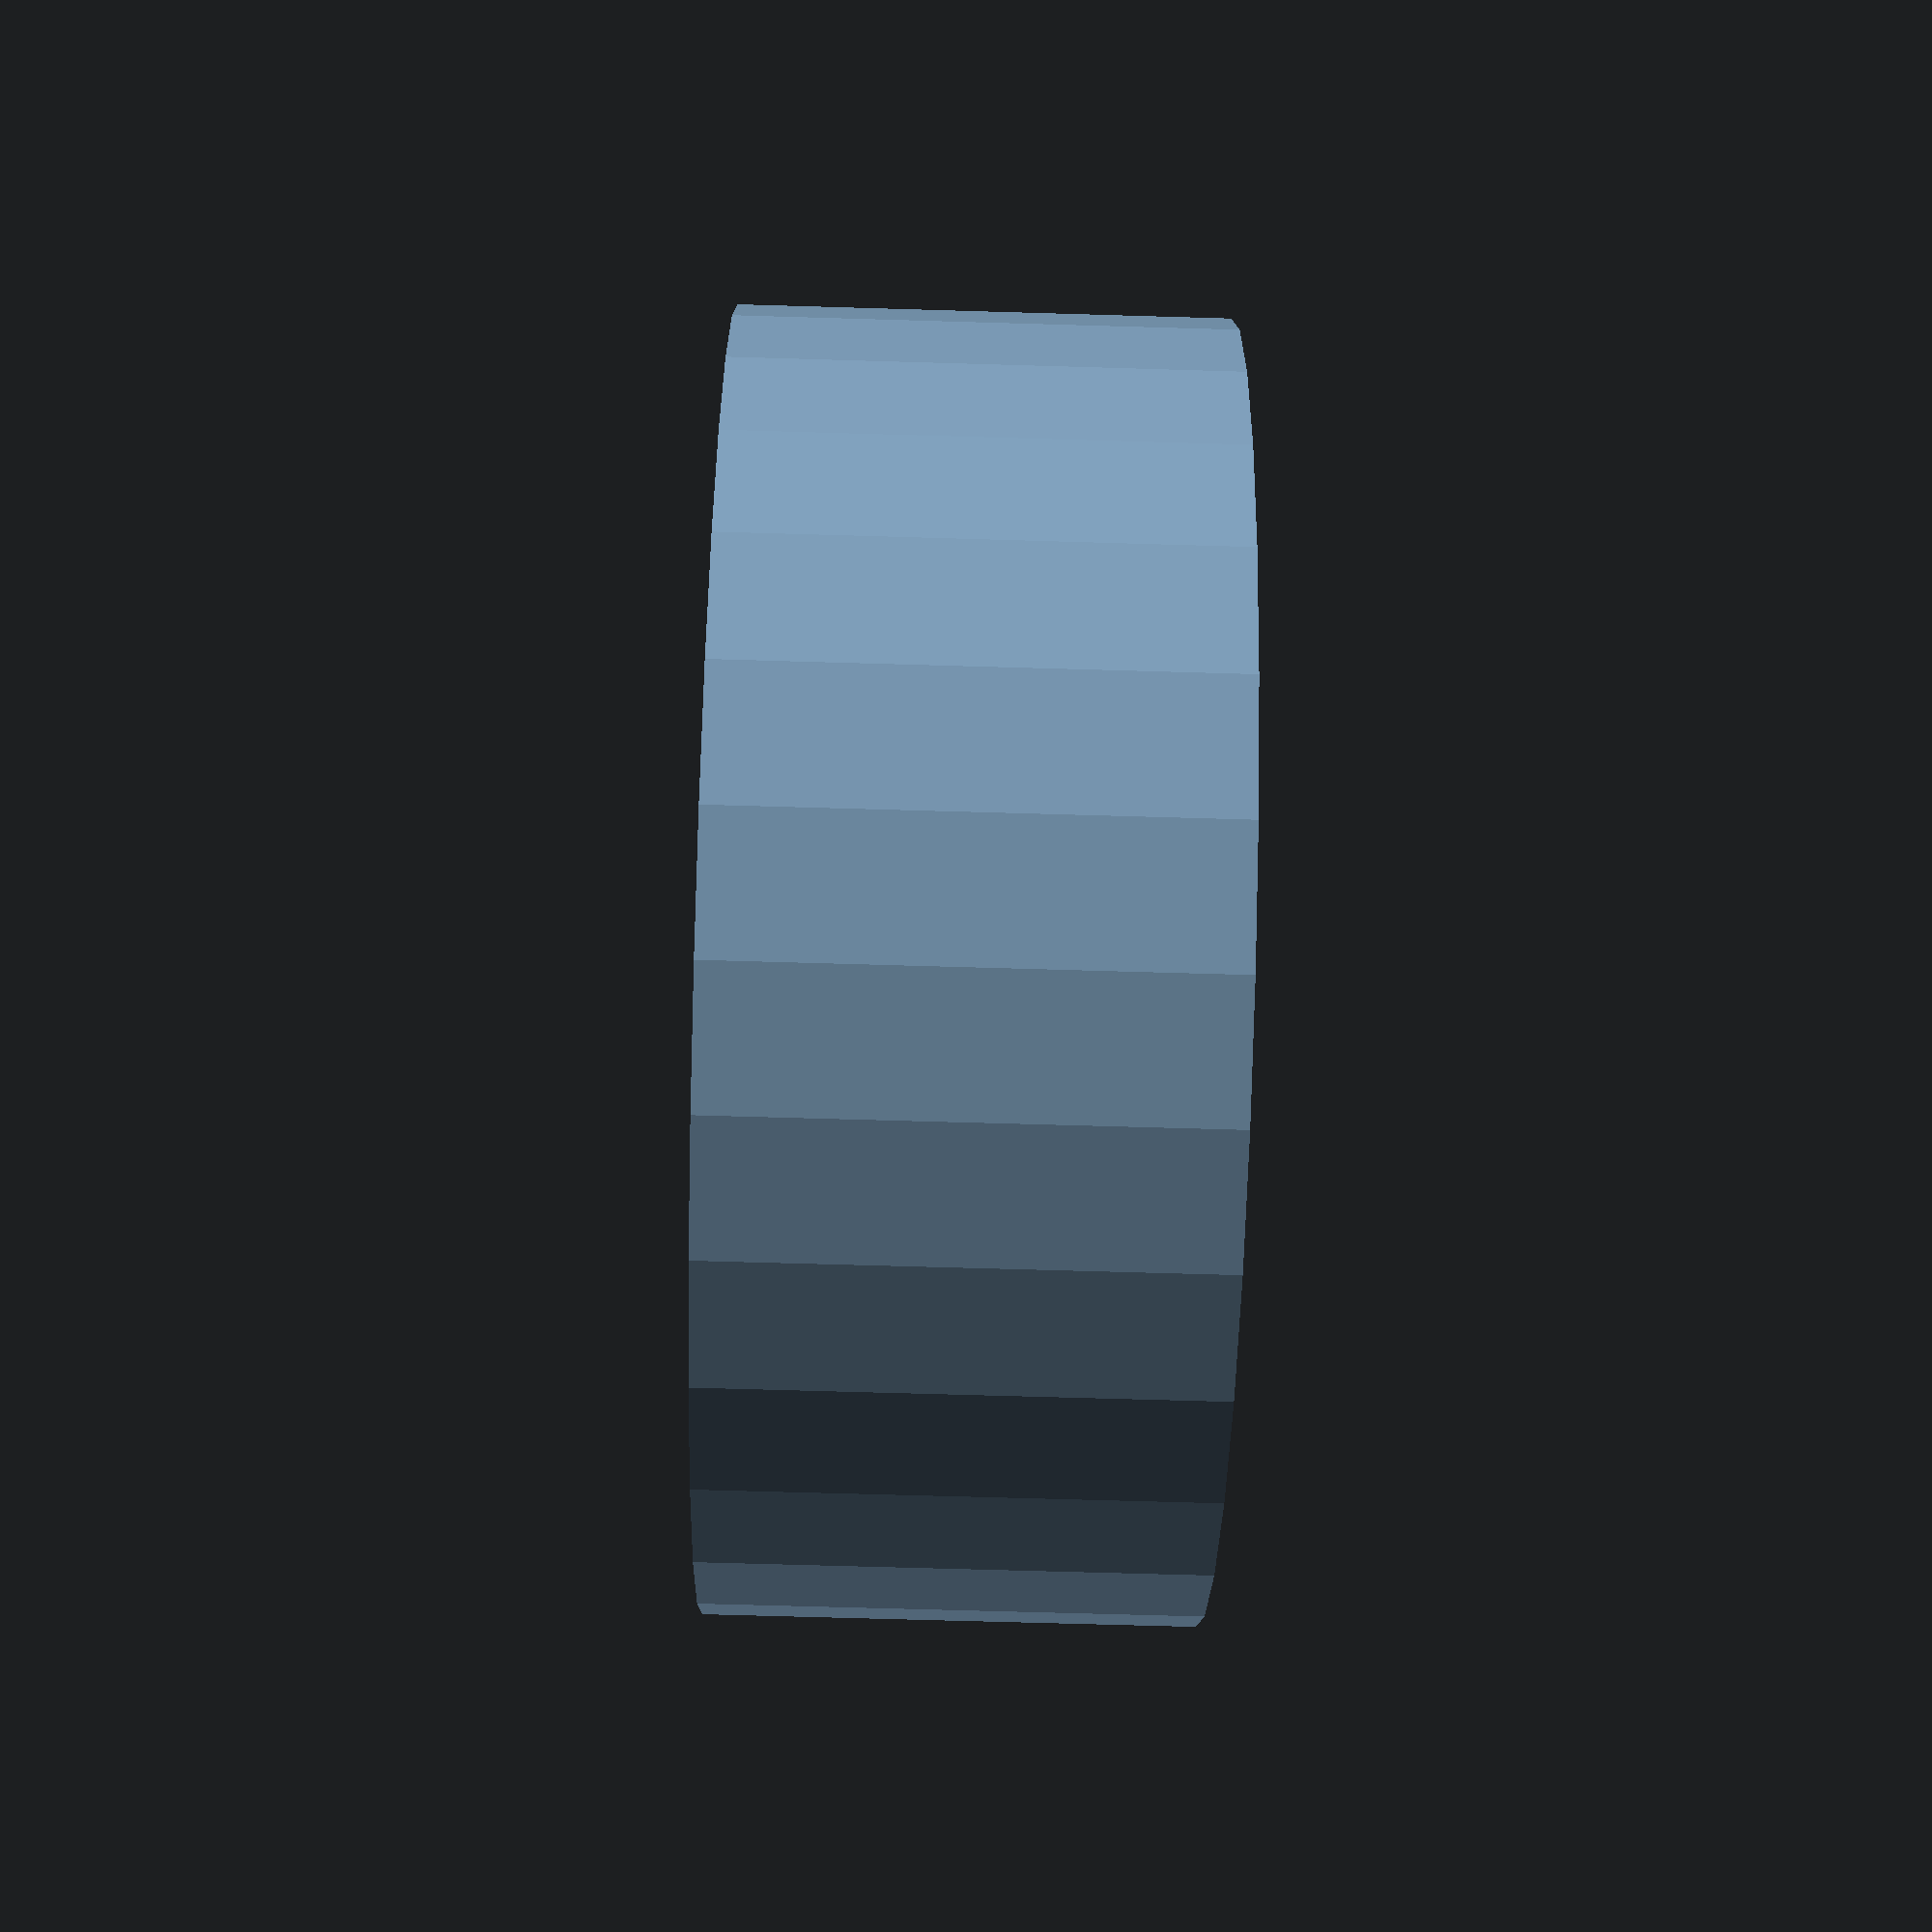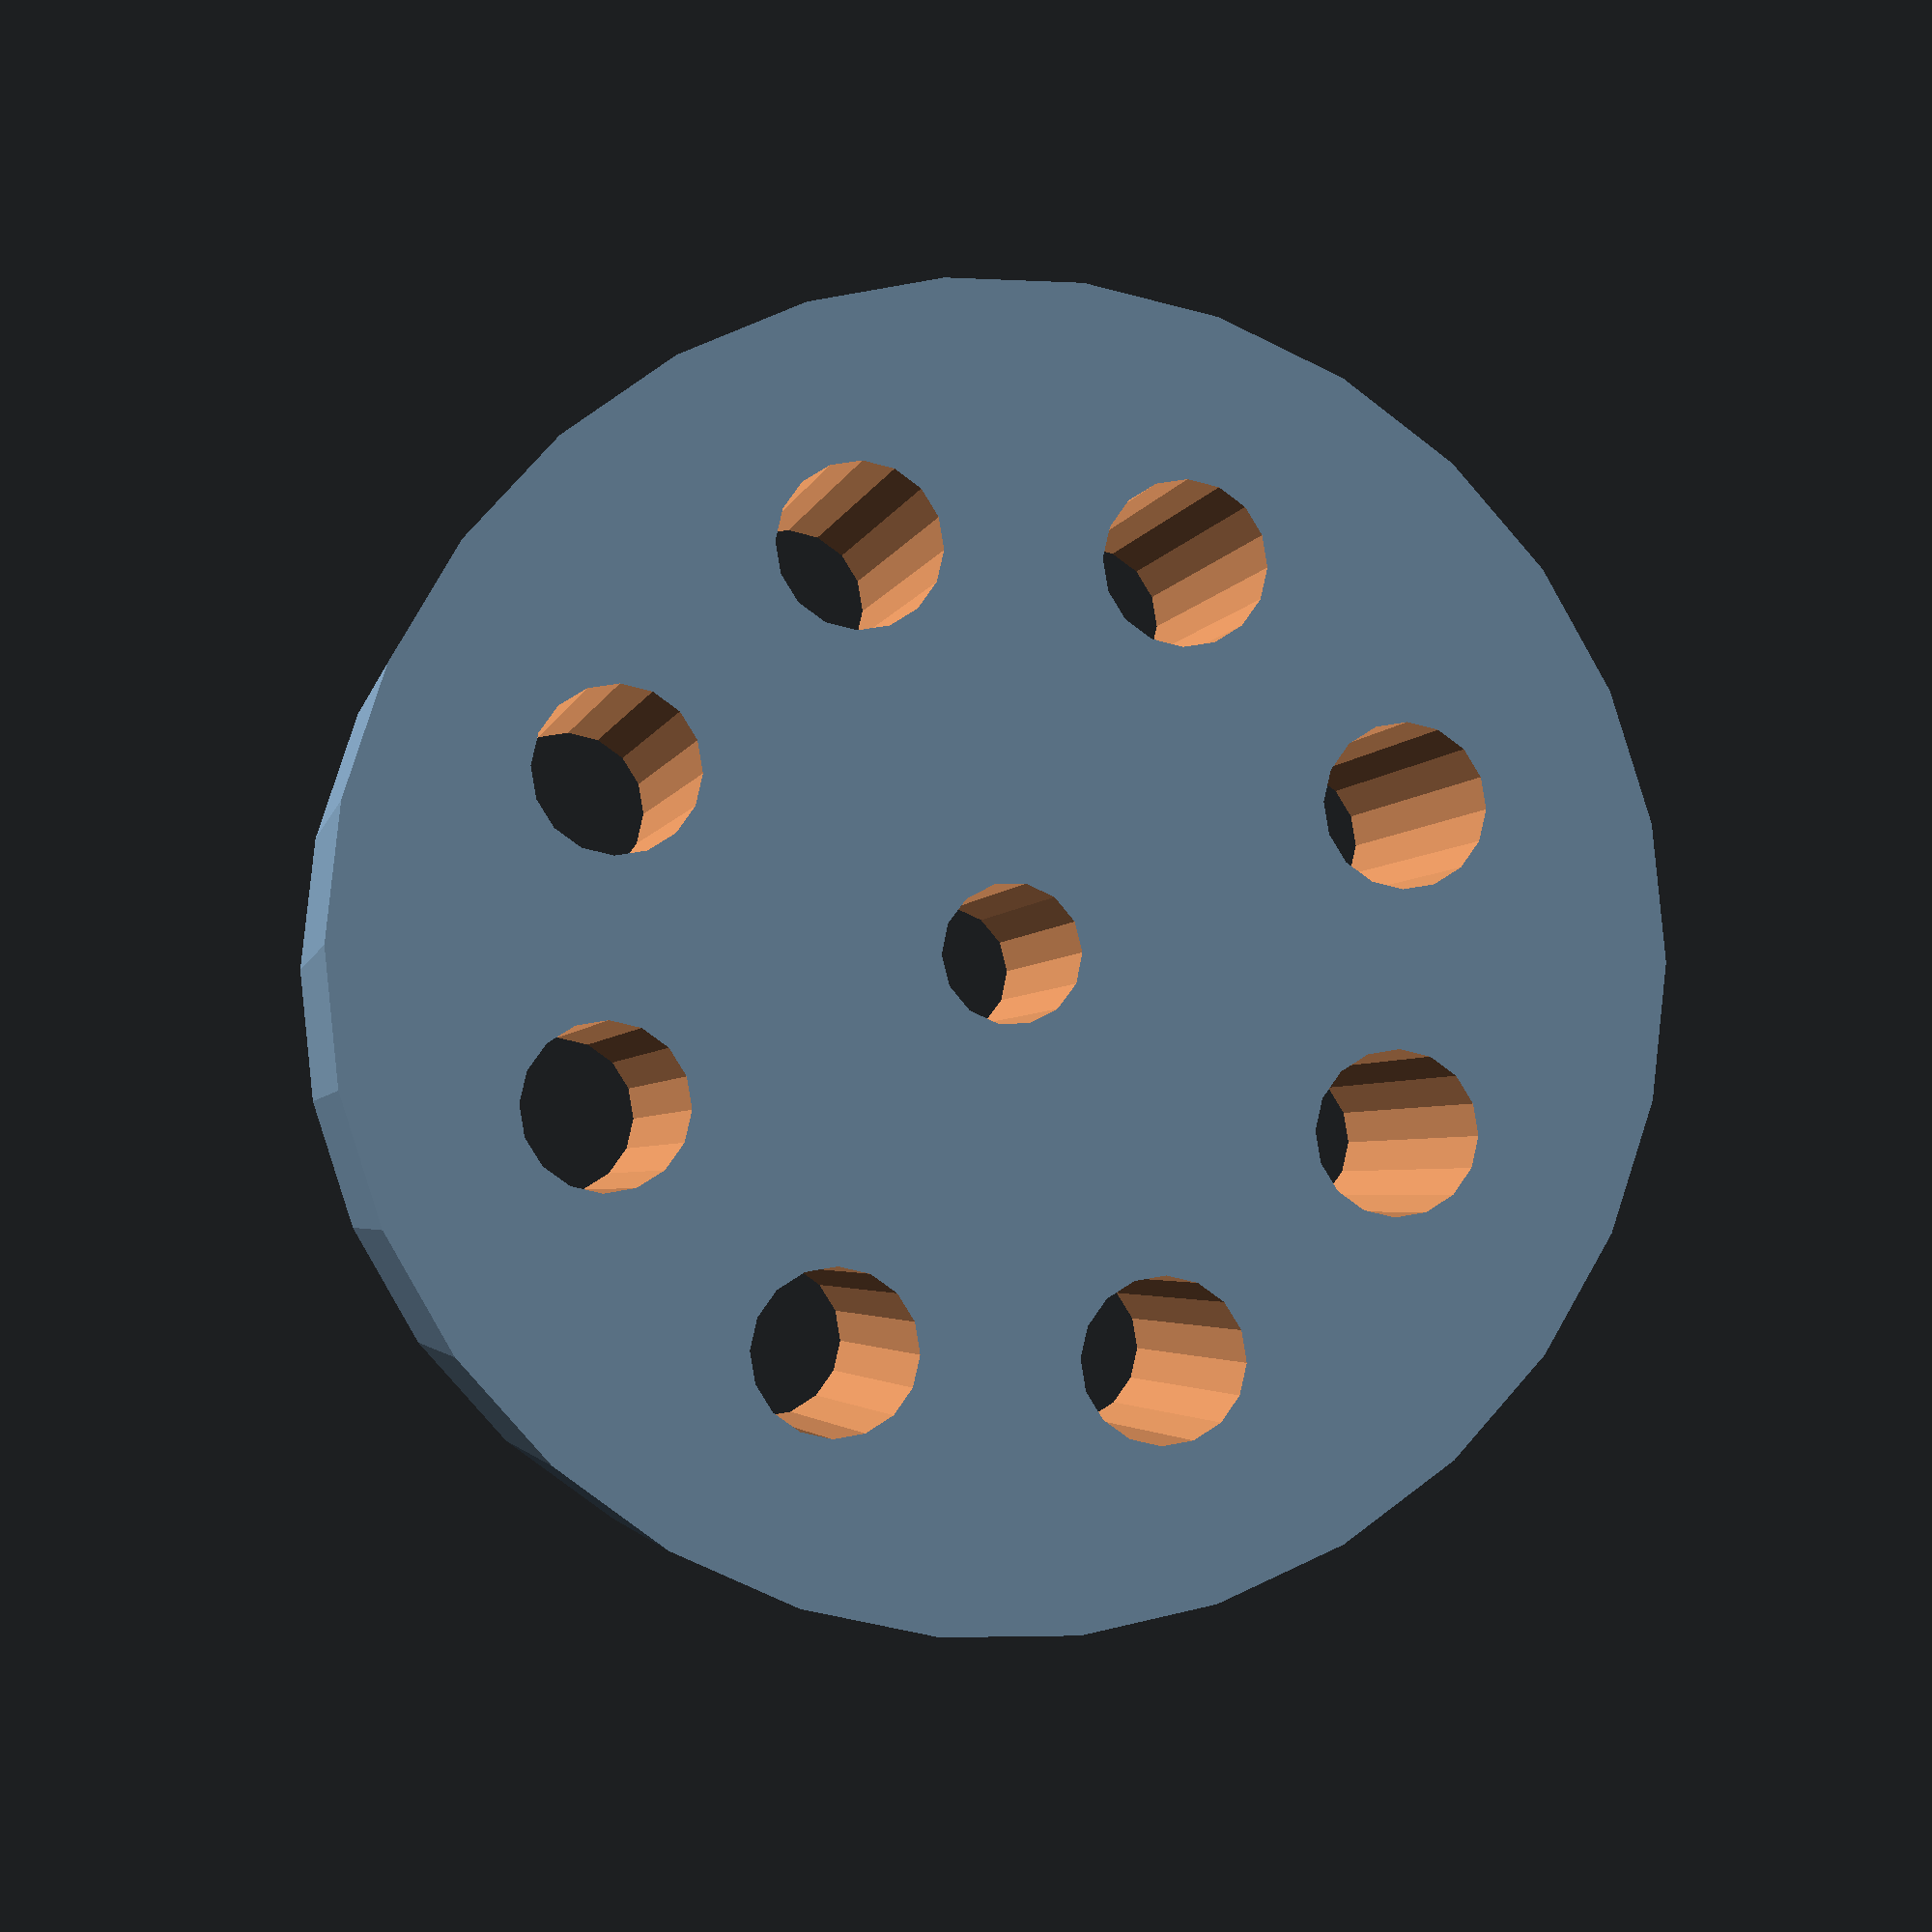
<openscad>
// Creates a cylinder with a hole in the middle for a 608zz bearing
// and various holes around the spokes for reducing plastic usage

spool_center_radius = 40;
spool_center_length = 30;
filler_radius = 5;
bearing_radius = 11;
bearing_height = 8;
filling_center_radius = ((spool_center_radius - bearing_radius)/2) + bearing_radius;
shaft_radius = 4.2;

difference() {
  cylinder(r=spool_center_radius, h=spool_center_length, center=true);

  // shaft bore
  translate([0,0,-1])
     cylinder(r=shaft_radius,h=spool_center_length + 3, center = true);

  // the bearing bore
  translate([0,0,spool_center_length - bearing_height - 1])
    cylinder(r=bearing_radius, h=(spool_center_length - bearing_height) + 3, center = true);


    // now holes at 45-degree angles just to reduce plastic usage
   for (angle = [0:45:360]) 	{
     translate([cos(angle)*filling_center_radius, sin(angle)*filling_center_radius, -1])
       cylinder(r=filler_radius, h = spool_center_length + 3, center = true);
   }
}
</openscad>
<views>
elev=66.3 azim=209.6 roll=268.3 proj=p view=solid
elev=182.8 azim=155.8 roll=10.4 proj=p view=wireframe
</views>
